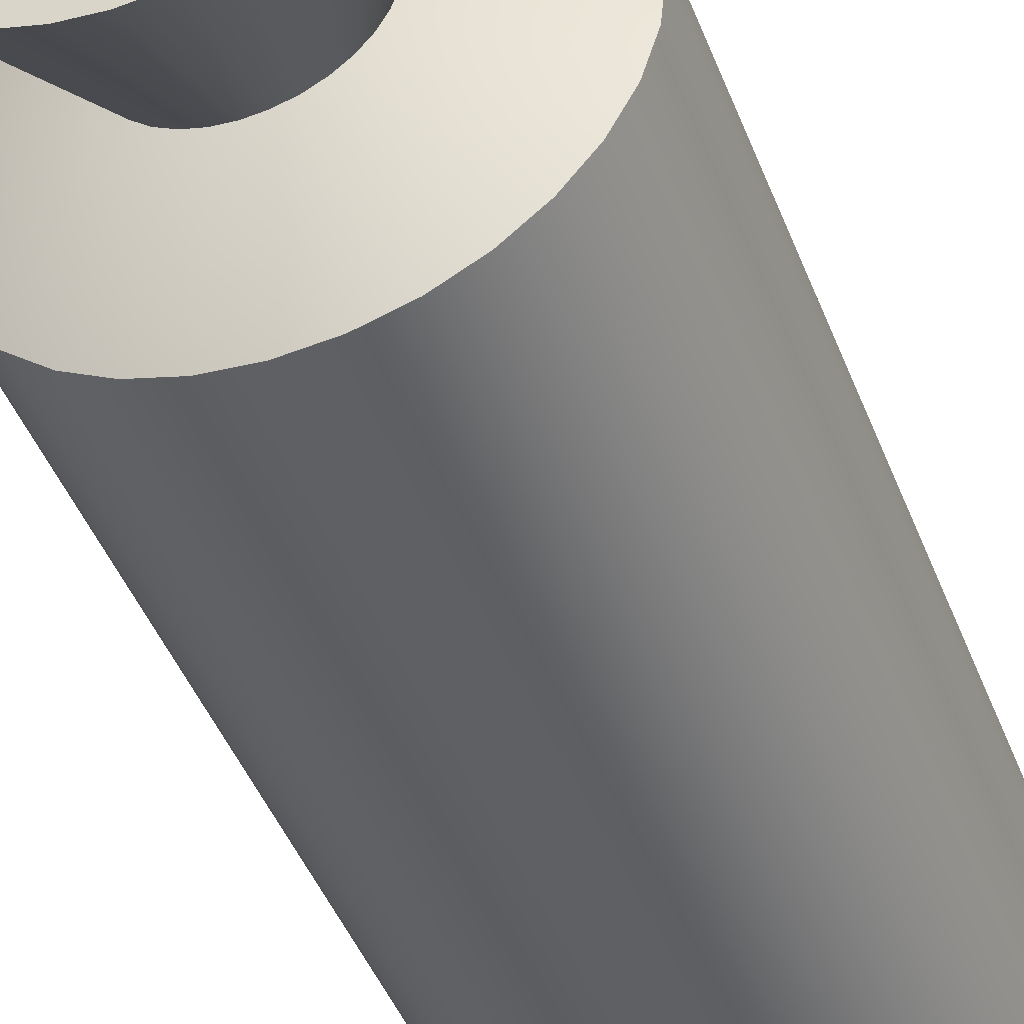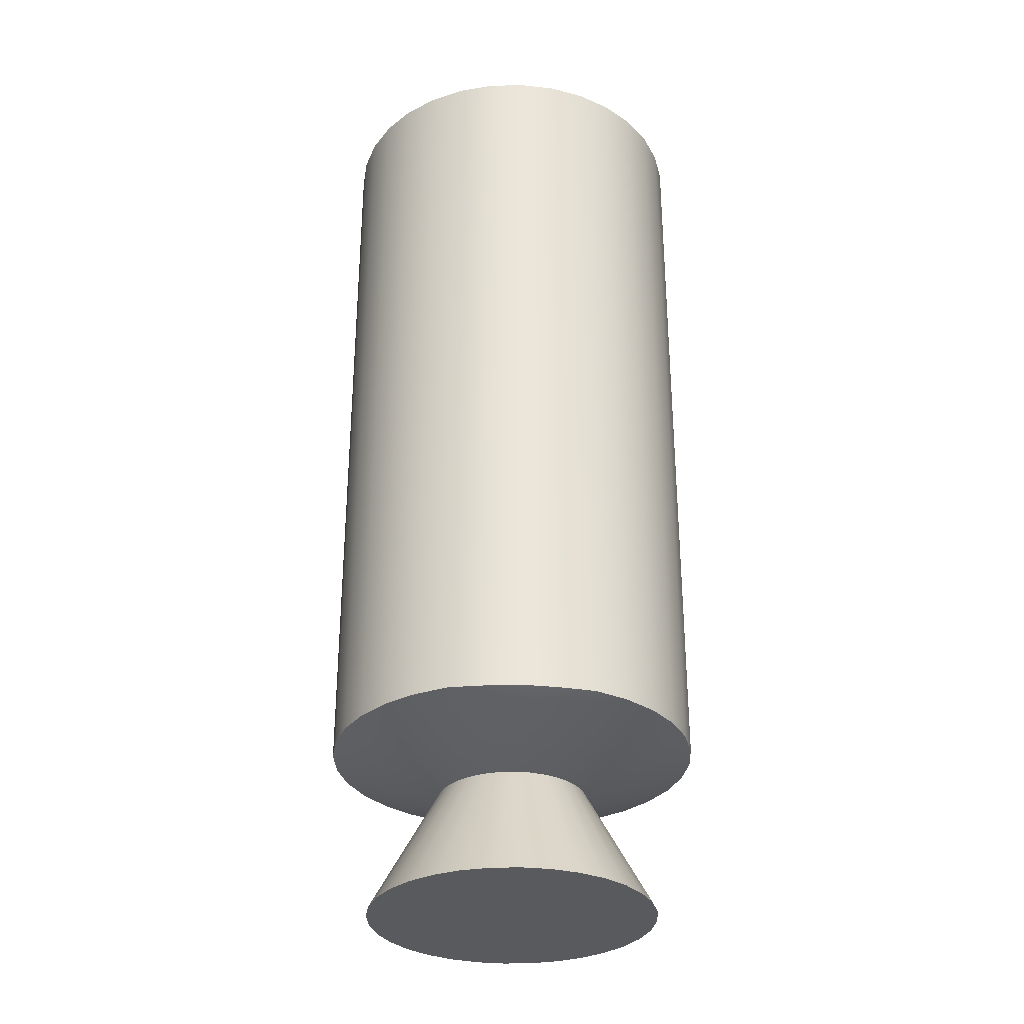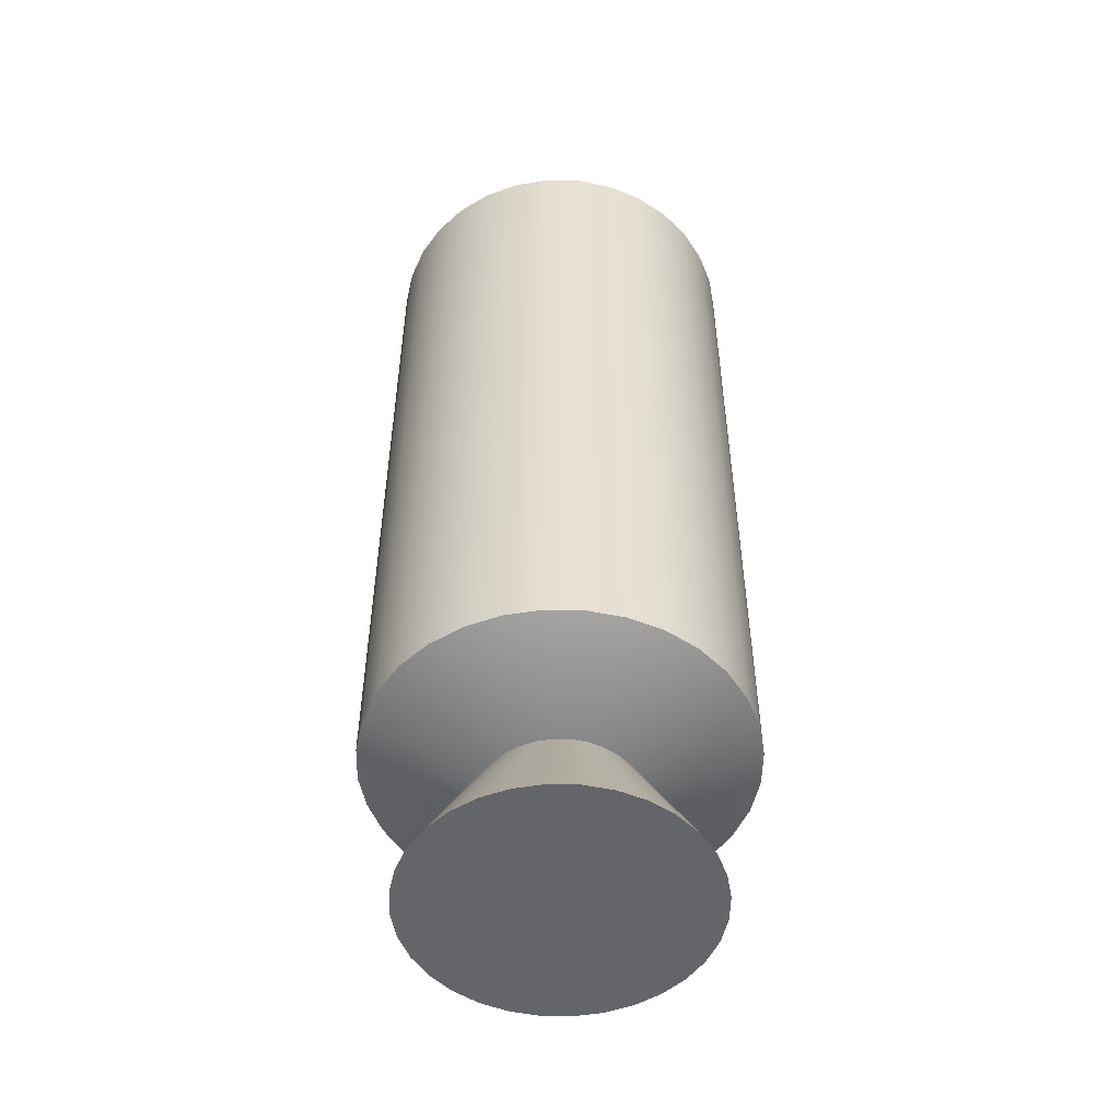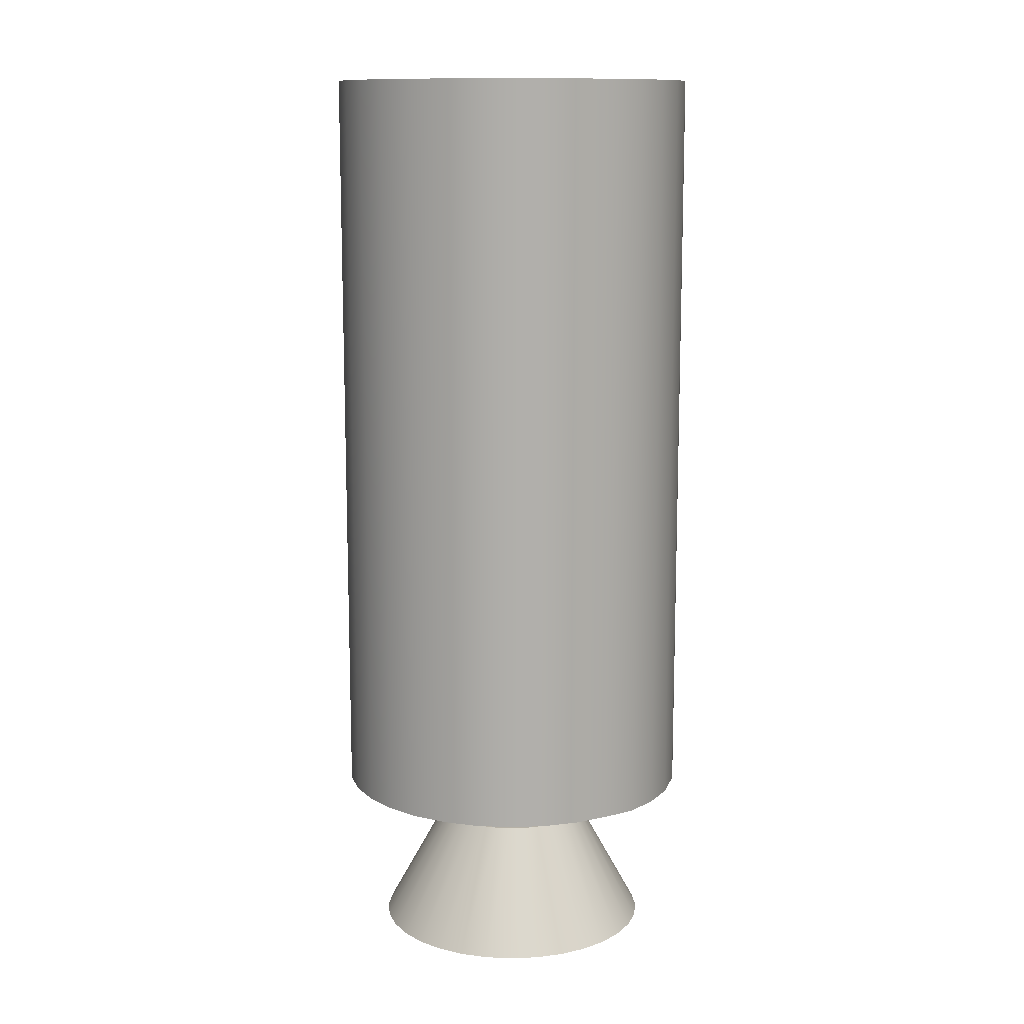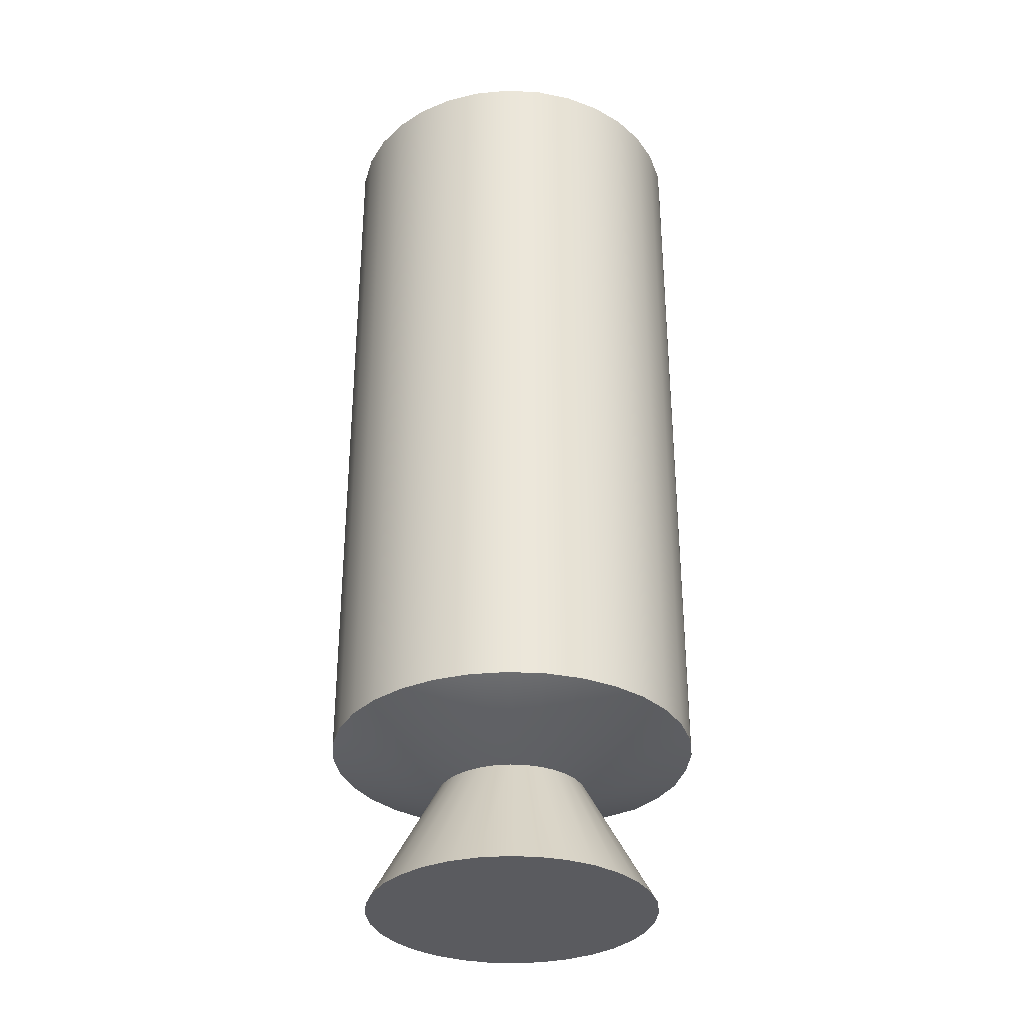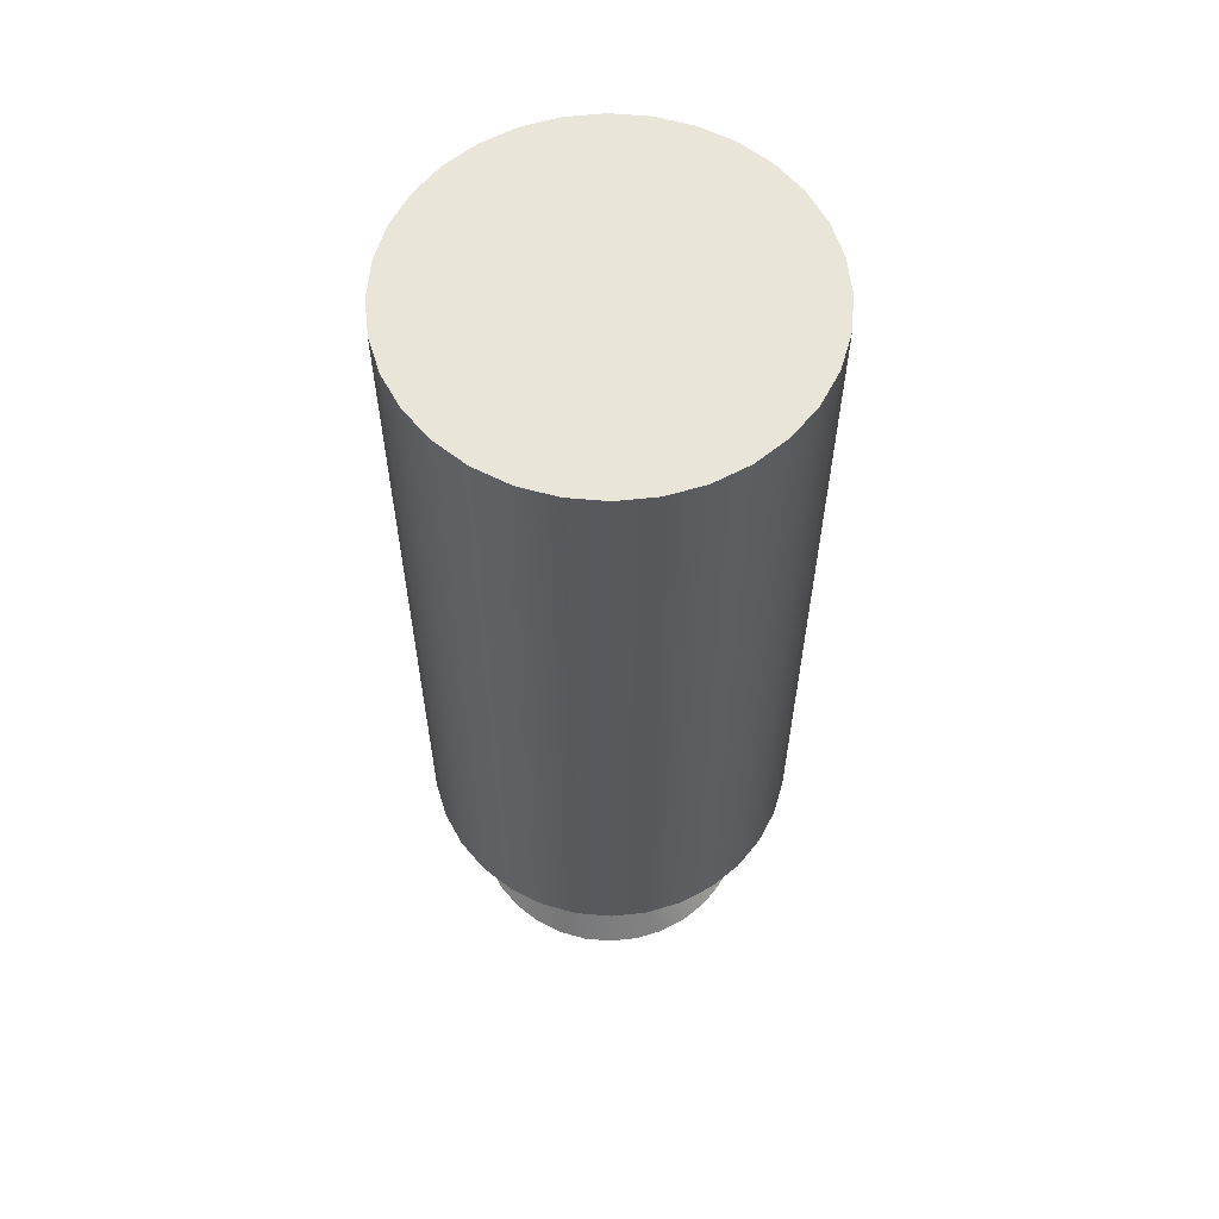
<metadata>
{"format":"obj","ext":"obj","renderer":"f3d","projection":"perspective","resolution":1024,"background":"white","views":[{"elev":-44.3,"azim":20.3,"up":"+Z"},{"elev":-31.1,"azim":30.4,"up":"+Y"},{"elev":-51.6,"azim":116.9,"up":"+Y"},{"elev":12.1,"azim":-22.2,"up":"+Y"},{"elev":-33.0,"azim":-88.7,"up":"+Y"},{"elev":59.7,"azim":-169.3,"up":"+Y"}]}
</metadata>
<code>
o Cylinder.002_Cylinder.003
v -0 -0.527 -0.1509
v 0 -0.7723 -0.2854
v 0.02944 -0.527 -0.148
v 0.05568 -0.7723 -0.2799
v 0.05774 -0.527 -0.1394
v 0.1092 -0.7723 -0.2637
v 0.08383 -0.527 -0.1255
v 0.1586 -0.7723 -0.2373
v 0.1067 -0.527 -0.1067
v 0.2018 -0.7723 -0.2018
v 0.1255 -0.527 -0.08383
v 0.2373 -0.7723 -0.1586
v 0.1394 -0.527 -0.05774
v 0.2637 -0.7723 -0.1092
v 0.148 -0.527 -0.02944
v 0.2799 -0.7723 -0.05568
v 0.1509 -0.527 -0
v 0.2854 -0.7723 -0
v 0.148 -0.527 0.02944
v 0.2799 -0.7723 0.05568
v 0.1394 -0.527 0.05774
v 0.2637 -0.7723 0.1092
v 0.1255 -0.527 0.08383
v 0.2373 -0.7723 0.1586
v 0.1067 -0.527 0.1067
v 0.2018 -0.7723 0.2018
v 0.08383 -0.527 0.1255
v 0.1586 -0.7723 0.2373
v 0.05774 -0.527 0.1394
v 0.1092 -0.7723 0.2637
v 0.02944 -0.527 0.148
v 0.05568 -0.7723 0.2799
v -0 -0.527 0.1509
v -0 -0.7723 0.2854
v -0.02944 -0.527 0.148
v -0.05568 -0.7723 0.2799
v -0.05774 -0.527 0.1394
v -0.1092 -0.7723 0.2637
v -0.08383 -0.527 0.1255
v -0.1586 -0.7723 0.2373
v -0.1067 -0.527 0.1067
v -0.2018 -0.7723 0.2018
v -0.1255 -0.527 0.08383
v -0.2373 -0.7723 0.1586
v -0.1394 -0.527 0.05774
v -0.2637 -0.7723 0.1092
v -0.148 -0.527 0.02944
v -0.2799 -0.7723 0.05568
v -0.1509 -0.527 -0
v -0.2854 -0.7723 -0
v -0.148 -0.527 -0.02944
v -0.2799 -0.7723 -0.05568
v -0.1394 -0.527 -0.05774
v -0.2637 -0.7723 -0.1092
v -0.1255 -0.527 -0.08383
v -0.2373 -0.7723 -0.1586
v -0.1067 -0.527 -0.1067
v -0.2018 -0.7723 -0.2018
v -0.08383 -0.527 -0.1255
v -0.1586 -0.7723 -0.2373
v -0.05774 -0.527 -0.1394
v -0.1092 -0.7723 -0.2637
v -0.02944 -0.527 -0.148
v -0.05568 -0.7723 -0.2799
v 0 -0.4384 -0.3658
v 0 1.086 -0.3658
v 0.07136 -0.4384 -0.3587
v 0.07136 1.086 -0.3587
v 0.14 -0.4384 -0.3379
v 0.14 1.086 -0.3379
v 0.2032 -0.4384 -0.3041
v 0.2032 1.086 -0.3041
v 0.2586 -0.4384 -0.2586
v 0.2586 1.086 -0.2586
v 0.3041 -0.4384 -0.2032
v 0.3041 1.086 -0.2032
v 0.3379 -0.4384 -0.14
v 0.3379 1.086 -0.14
v 0.3587 -0.4384 -0.07136
v 0.3587 1.086 -0.07136
v 0.3658 -0.4384 -0
v 0.3658 1.086 -0
v 0.3587 -0.4384 0.07136
v 0.3587 1.086 0.07136
v 0.3379 -0.4384 0.14
v 0.3379 1.086 0.14
v 0.3041 -0.4384 0.2032
v 0.3041 1.086 0.2032
v 0.2586 -0.4427 0.2586
v 0.2586 1.086 0.2586
v 0.2032 -0.4427 0.3041
v 0.2032 1.086 0.3041
v 0.14 -0.4427 0.3379
v 0.14 1.086 0.3379
v 0.07136 -0.4384 0.3587
v 0.07136 1.086 0.3587
v -0 -0.4384 0.3658
v -0 1.086 0.3658
v -0.07136 -0.4384 0.3587
v -0.07136 1.086 0.3587
v -0.14 -0.4384 0.3379
v -0.14 1.086 0.3379
v -0.2032 -0.4384 0.3041
v -0.2032 1.086 0.3041
v -0.2586 -0.4384 0.2586
v -0.2586 1.086 0.2586
v -0.3041 -0.4384 0.2032
v -0.3041 1.086 0.2032
v -0.3379 -0.4384 0.14
v -0.3379 1.086 0.14
v -0.3587 -0.4384 0.07136
v -0.3587 1.086 0.07136
v -0.3658 -0.4384 -0
v -0.3658 1.086 -0
v -0.3587 -0.4384 -0.07136
v -0.3587 1.086 -0.07136
v -0.3379 -0.4384 -0.14
v -0.3379 1.086 -0.14
v -0.3041 -0.4384 -0.2032
v -0.3041 1.086 -0.2032
v -0.2586 -0.4384 -0.2586
v -0.2586 1.086 -0.2586
v -0.2032 -0.4384 -0.3041
v -0.2032 1.086 -0.3041
v -0.14 -0.4384 -0.3379
v -0.14 1.086 -0.3379
v -0.07136 -0.4384 -0.3587
v -0.07136 1.086 -0.3587
v -0.01661 -0.527 -0.1419
v 0.01457 -0.5272 -0.1411
v 0.04496 -0.5273 -0.1337
v 0.07311 -0.5274 -0.1199
v 0.09771 -0.5274 -0.1005
v 0.1176 -0.5274 -0.07623
v 0.1319 -0.5274 -0.04831
v 0.1399 -0.5273 -0.01801
v 0.1412 -0.5272 0.01324
v 0.1359 -0.527 0.04398
v 0.1243 -0.5267 0.07275
v 0.1068 -0.5264 0.09821
v 0.08462 -0.5261 0.1191
v 0.05881 -0.5257 0.1346
v 0.0309 -0.5251 0.1441
v 0.002479 -0.5245 0.1472
v -0.0248 -0.5239 0.1444
v -0.04947 -0.5232 0.1366
v -0.07058 -0.5225 0.1251
v -0.08796 -0.522 0.1114
v -0.1023 -0.5216 0.09684
v -0.1149 -0.5216 0.08149
v -0.1264 -0.522 0.06453
v -0.1364 -0.5225 0.04482
v -0.1436 -0.5232 0.02187
v -0.1465 -0.5239 -0.003862
v -0.1439 -0.5245 -0.03115
v -0.1353 -0.5251 -0.05841
v -0.1206 -0.5257 -0.08395
v -0.1004 -0.5261 -0.1062
v -0.07548 -0.5264 -0.1239
v -0.04711 -0.5267 -0.1361
g Cylinder.002_Cylinder.003_DarkGrayMetal
f 65 67 68 66
f 67 69 70 68
f 69 71 72 70
f 71 73 74 72
f 73 75 76 74
f 75 77 78 76
f 77 79 80 78
f 79 81 82 80
f 81 83 84 82
f 83 85 86 84
f 85 87 88 86
f 87 89 90 88
f 89 91 92 90
f 91 93 94 92
f 93 95 96 94
f 95 97 98 96
f 97 99 100 98
f 99 101 102 100
f 101 103 104 102
f 103 105 106 104
f 105 107 108 106
f 107 109 110 108
f 109 111 112 110
f 111 113 114 112
f 113 115 116 114
f 115 117 118 116
f 117 119 120 118
f 119 121 122 120
f 121 123 124 122
f 123 125 126 124
f 125 127 128 126
f 127 65 66 128
g Cylinder.002_Cylinder.003_GrayMetal
f 1 3 4 2
f 3 5 6 4
f 5 7 8 6
f 7 9 10 8
f 9 11 12 10
f 11 13 14 12
f 13 15 16 14
f 15 17 18 16
f 17 19 20 18
f 19 21 22 20
f 21 23 24 22
f 23 25 26 24
f 25 27 28 26
f 27 29 30 28
f 29 31 32 30
f 31 33 34 32
f 33 35 36 34
f 35 37 38 36
f 37 39 40 38
f 39 41 42 40
f 41 43 44 42
f 43 45 46 44
f 45 47 48 46
f 47 49 50 48
f 49 51 52 50
f 51 53 54 52
f 53 55 56 54
f 55 57 58 56
f 57 59 60 58
f 59 61 62 60
f 4 6 8 10 12 14 16 18 20 22 24 26 28 30 32 34 36 38 40 42 44 46 48 50 52 54 56 58 60 62 64 2
f 61 63 64 62
f 63 1 2 64
f 1 63 61 59 57 55 53 51 49 47 45 43 41 39 37 35 33 31 29 27 25 23 21 19 17 15 13 11 9 7 5 3
f 65 127 125 123 121 119 117 115 113 111 109 107 105 103 101 99 97 95 93 91 89 87 85 83 81 79 77 75 73 71 69 67
f 129 130 67 65
f 130 131 69 67
f 131 132 71 69
f 132 133 73 71
f 133 134 75 73
f 134 135 77 75
f 135 136 79 77
f 136 137 81 79
f 137 138 83 81
f 138 139 85 83
f 139 140 87 85
f 140 141 89 87
f 141 142 91 89
f 142 143 93 91
f 143 144 95 93
f 144 145 97 95
f 145 146 99 97
f 146 147 101 99
f 147 148 103 101
f 148 149 105 103
f 149 150 107 105
f 150 151 109 107
f 151 152 111 109
f 152 153 113 111
f 153 154 115 113
f 154 155 117 115
f 155 156 119 117
f 156 157 121 119
f 157 158 123 121
f 158 159 125 123
f 159 160 127 125
f 160 129 65 127
f 129 160 159 158 157 156 155 154 153 152 151 150 149 148 147 146 145 144 143 142 141 140 139 138 137 136 135 134 133 132 131 130
g Cylinder.002_Cylinder.003_WhiteMetal
f 68 70 72 74 76 78 80 82 84 86 88 90 92 94 96 98 100 102 104 106 108 110 112 114 116 118 120 122 124 126 128 66

</code>
